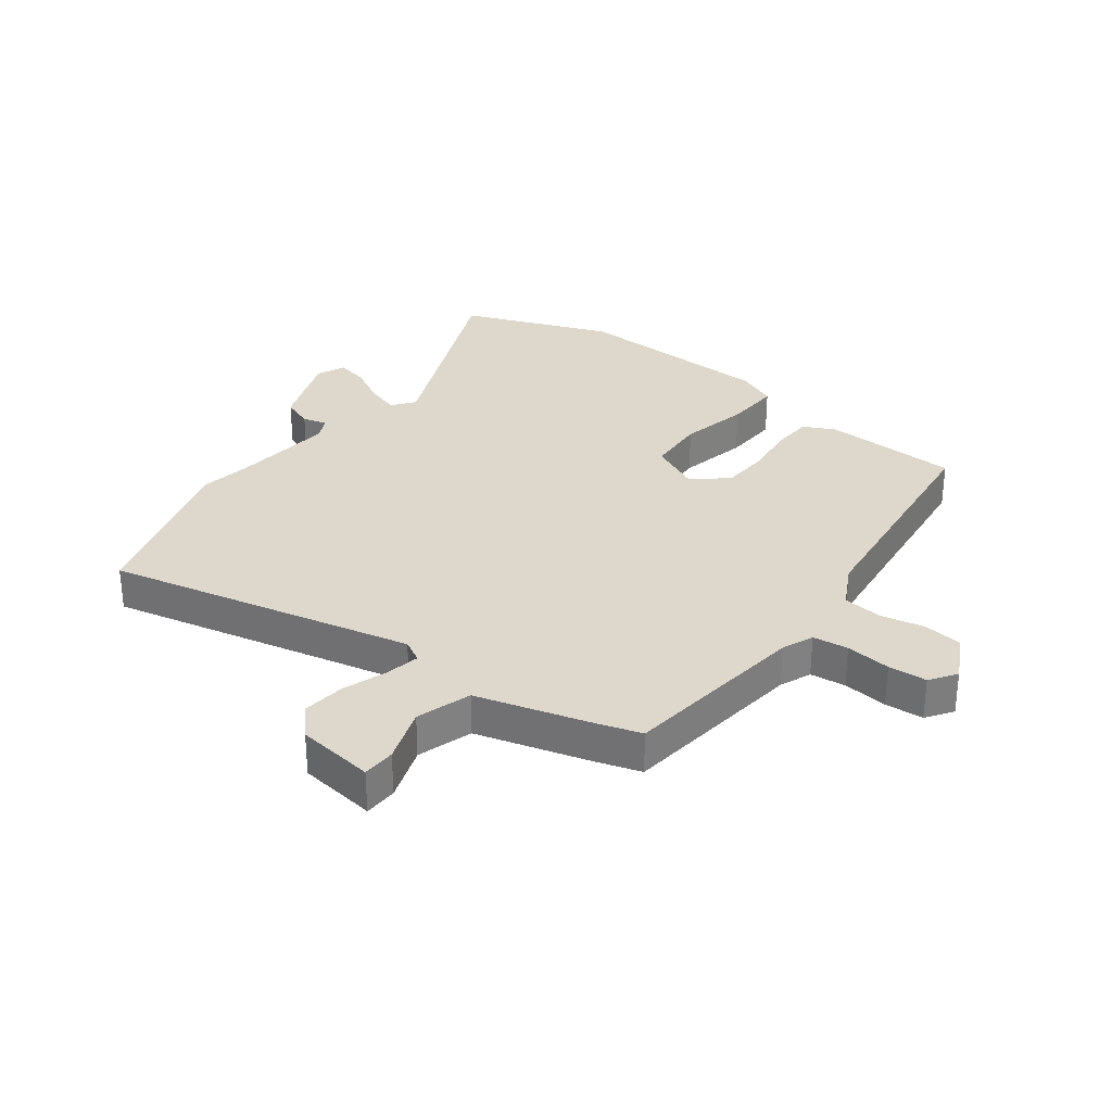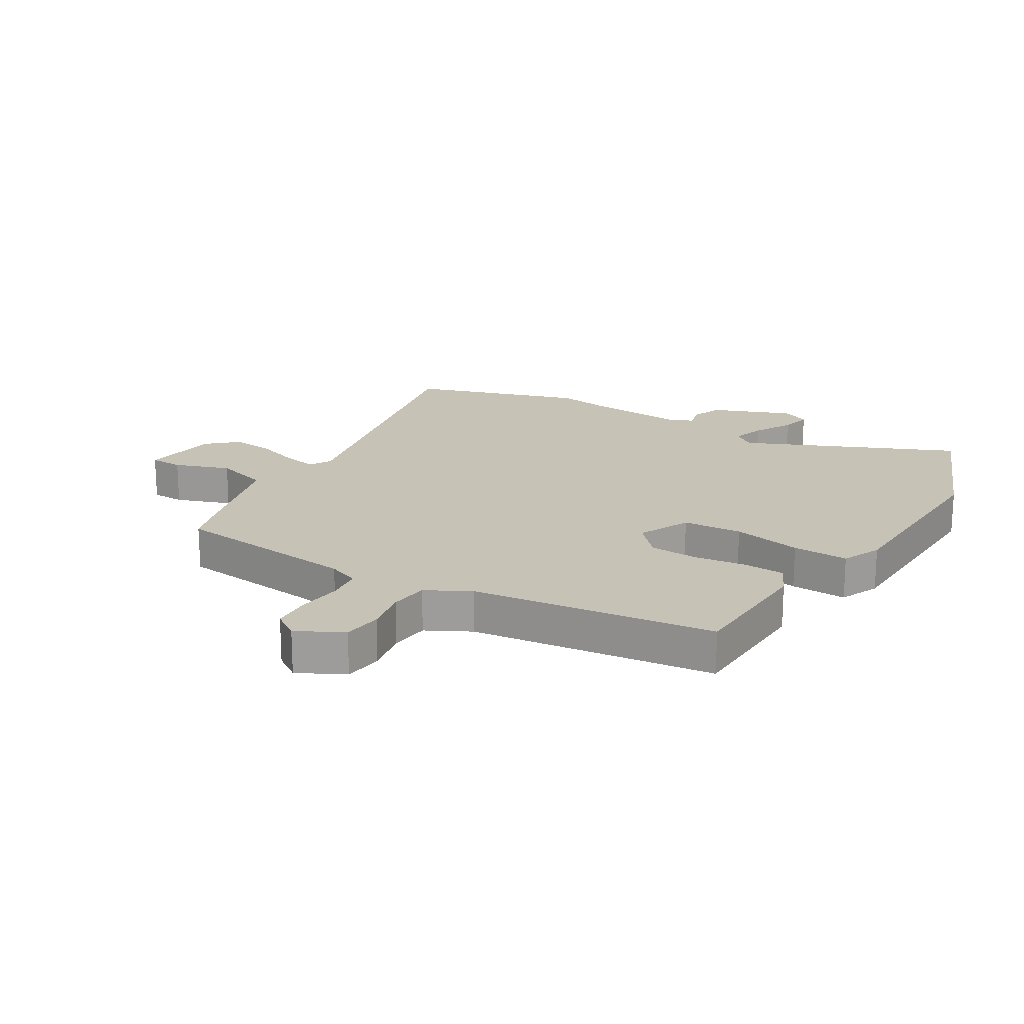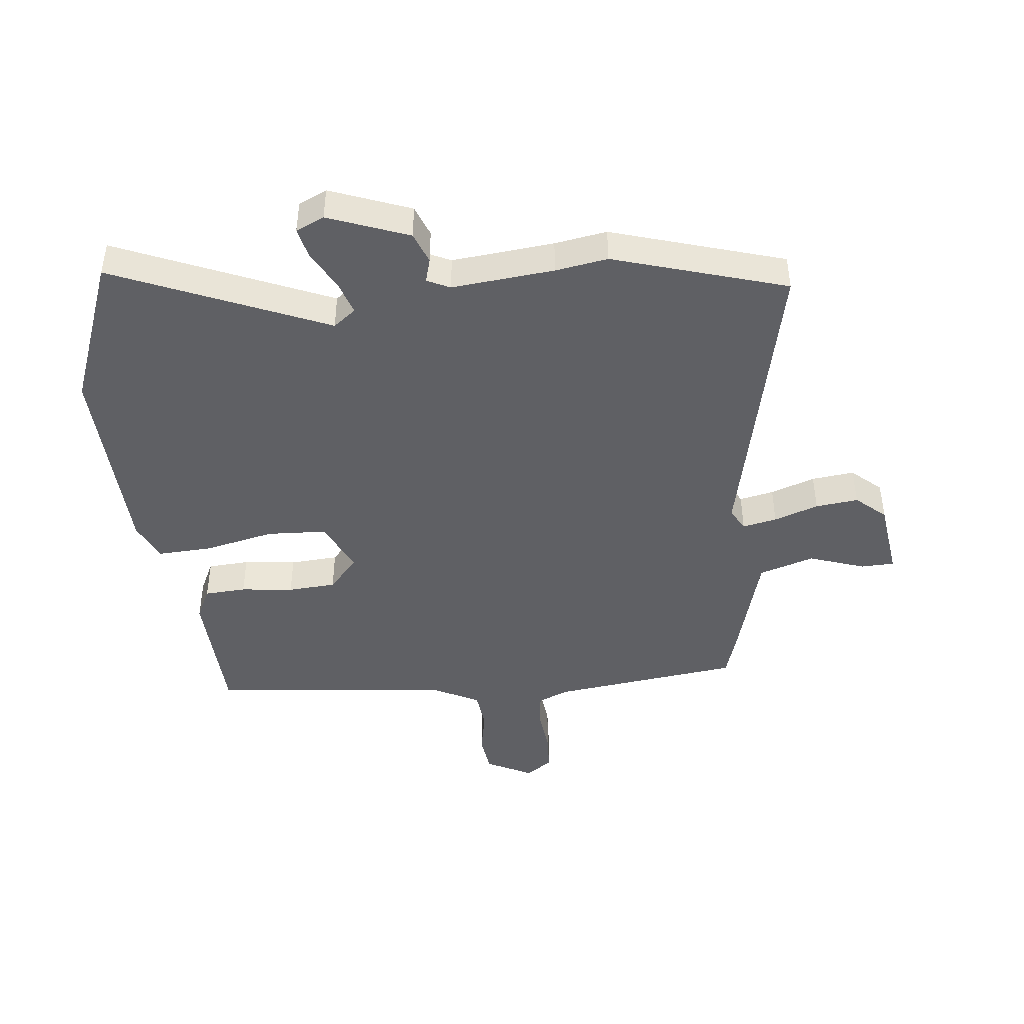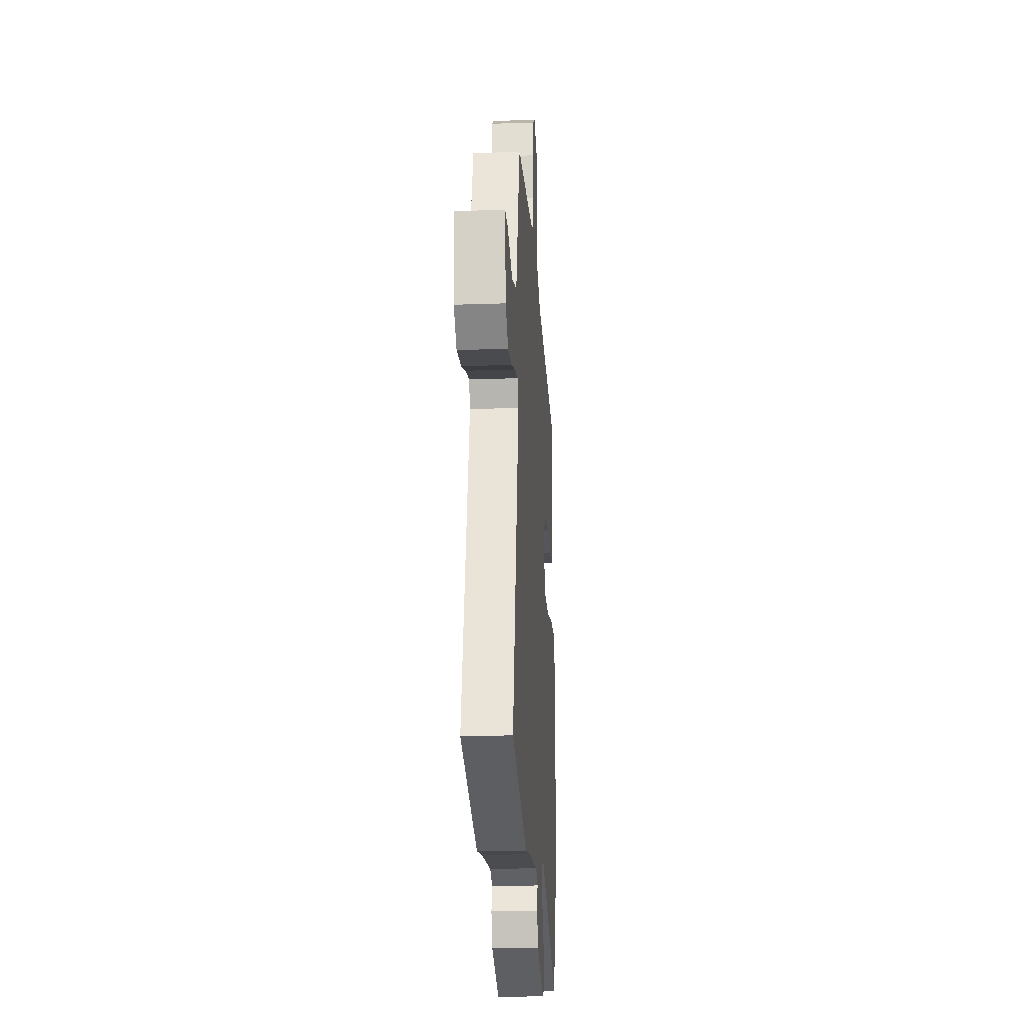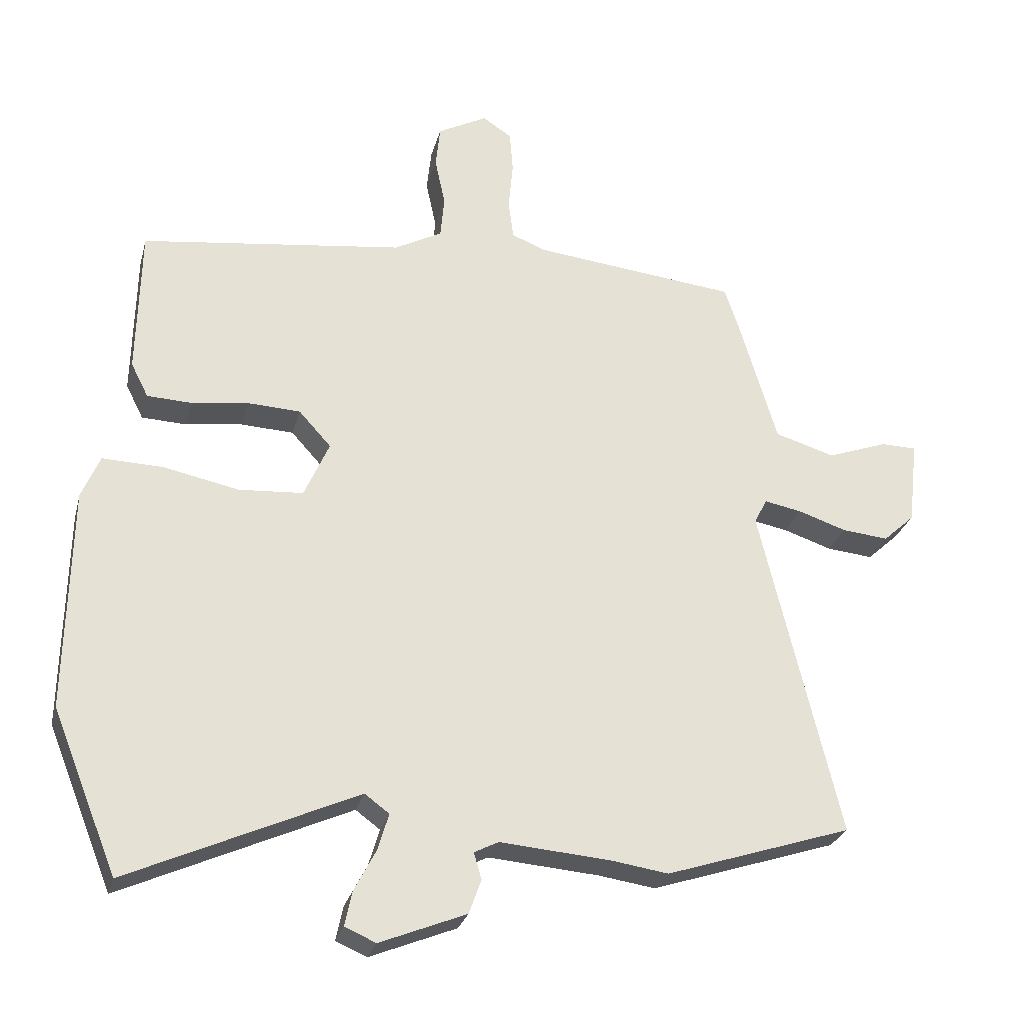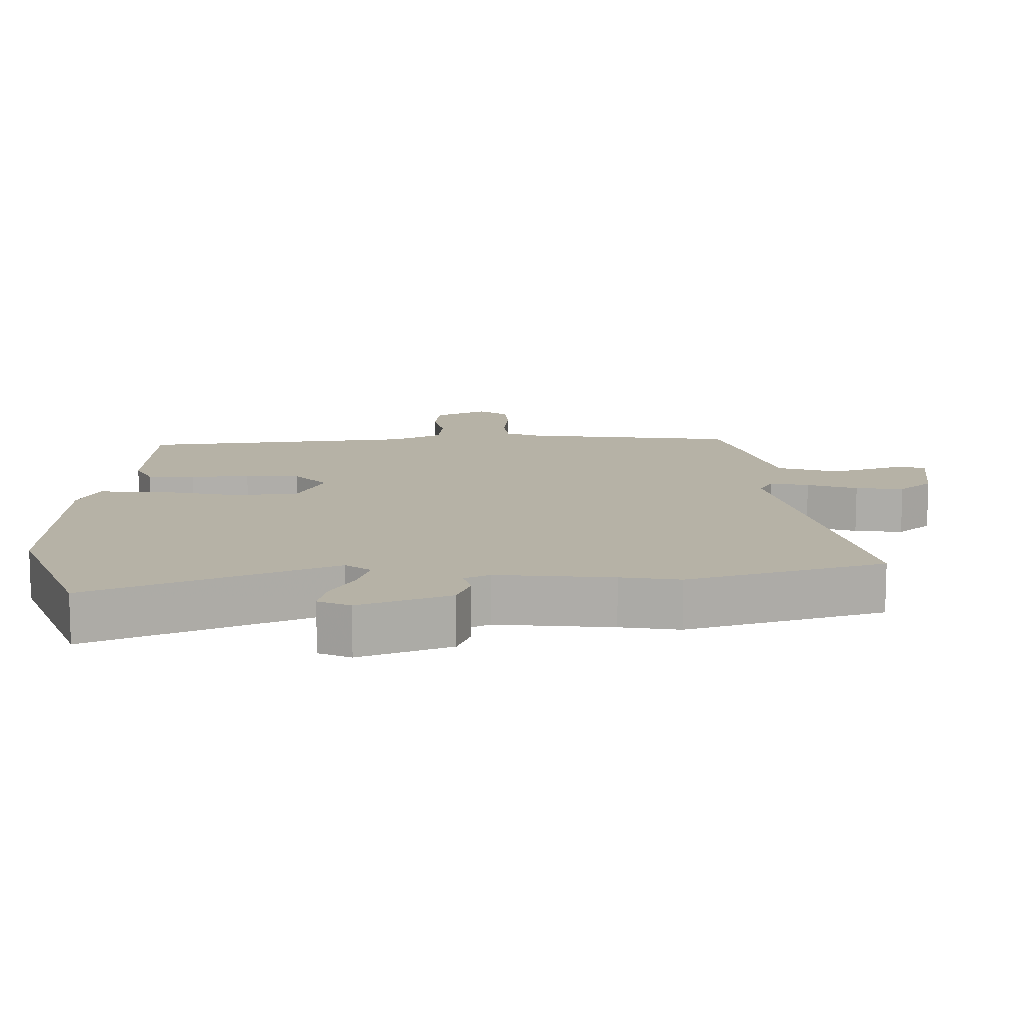
<metadata>
{"format":"obj","ext":"obj","renderer":"f3d","projection":"perspective","resolution":1024,"background":"white","views":[{"elev":31.1,"azim":-52.1,"up":"+Y"},{"elev":19.2,"azim":31.8,"up":"+Y"},{"elev":-44.3,"azim":-172.8,"up":"+Y"},{"elev":-19.7,"azim":-86.3,"up":"+Z"},{"elev":-27.3,"azim":165.9,"up":"+Z"},{"elev":-77.8,"azim":180.0,"up":"+Z"}]}
</metadata>
<code>
v 0.553 0.07 -0.369
v 0.452 0.07 -0.619
v 0.098 0.07 -0.46
v 0.06 0.07 -0.488
v 0.077 0.07 -0.545
v 0.111 0.07 -0.61
v 0.122 0.07 -0.663
v 0.074 0.07 -0.684
v -0.06 0.07 -0.63
v -0.079 0.07 -0.577
v -0.067 0.07 -0.536
v -0.105 0.07 -0.517
v -0.277 0.07 -0.531
v -0.365 0.07 -0.544
v -0.654 0.07 -0.45
v -0.531 0.07 0.067
v -0.551 0.07 0.105
v -0.609 0.07 0.094
v -0.684 0.07 0.069
v -0.756 0.07 0.062
v -0.805 0.07 0.107
v -0.82 0.07 0.239
v -0.764 0.07 0.24
v -0.671 0.07 0.206
v -0.578 0.07 0.234
v -0.522 0.07 0.423
v -0.497 0.07 0.499
v -0.18 0.07 0.533
v -0.127 0.07 0.554
v -0.119 0.07 0.614
v -0.126 0.07 0.69
v -0.121 0.07 0.755
v -0.076 0.07 0.785
v 0.001 0.07 0.744
v 0.008 0.07 0.678
v -0.008 0.07 0.603
v -0.002 0.07 0.537
v 0.072 0.07 0.497
v 0.48 0.07 0.444
v 0.485 0.07 0.214
v 0.458 0.07 0.161
v 0.388 0.07 0.158
v 0.3 0.07 0.17
v 0.219 0.07 0.166
v 0.169 0.07 0.111
v 0.208 0.07 0.023
v 0.308 0.07 0.016
v 0.425 0.07 0.04
v 0.519 0.07 0.043
v 0.547 0.07 -0.024
v 0.553 0 -0.369
v 0.452 0 -0.619
v 0.098 0 -0.46
v 0.06 0 -0.488
v 0.077 0 -0.545
v 0.111 0 -0.61
v 0.122 0 -0.663
v 0.074 0 -0.684
v -0.06 0 -0.63
v -0.079 0 -0.577
v -0.067 0 -0.536
v -0.105 0 -0.517
v -0.277 0 -0.531
v -0.365 0 -0.544
v -0.654 0 -0.45
v -0.531 0 0.067
v -0.551 0 0.105
v -0.609 0 0.094
v -0.684 0 0.069
v -0.756 0 0.062
v -0.805 0 0.107
v -0.82 0 0.239
v -0.764 0 0.24
v -0.671 0 0.206
v -0.578 0 0.234
v -0.522 0 0.423
v -0.497 0 0.499
v -0.18 0 0.533
v -0.127 0 0.554
v -0.119 0 0.614
v -0.126 0 0.69
v -0.121 0 0.755
v -0.076 0 0.785
v 0.001 0 0.744
v 0.008 0 0.678
v -0.008 0 0.603
v -0.002 0 0.537
v 0.072 0 0.497
v 0.48 0 0.444
v 0.485 0 0.214
v 0.458 0 0.161
v 0.388 0 0.158
v 0.3 0 0.17
v 0.219 0 0.166
v 0.169 0 0.111
v 0.208 0 0.023
v 0.308 0 0.016
v 0.425 0 0.04
v 0.519 0 0.043
v 0.547 0 -0.024
f 1 2 3
f 50 1 3
f 49 50 3
f 48 49 3
f 47 48 3
f 46 47 3 4
f 45 46 4
f 41 42 43
f 40 41 43
f 39 40 43
f 38 39 43
f 37 38 43 44
f 34 35 36
f 33 34 36
f 32 33 36
f 31 32 36
f 30 31 36
f 29 30 36 37
f 37 44 45
f 29 37 45
f 28 29 45
f 28 45 4
f 27 28 4
f 26 27 4
f 25 26 4
f 22 23 24
f 21 22 24
f 20 21 24
f 19 20 24
f 18 19 24
f 13 14 15 16
f 12 13 16
f 11 12 16 17
f 9 10 11
f 8 9 11
f 7 8 11
f 6 7 11
f 5 6 11
f 5 11 17
f 4 5 17
f 25 4 17
f 17 18 24 25
f 53 52 51
f 53 51 100
f 53 100 99
f 53 99 98
f 53 98 97
f 54 53 97 96
f 54 96 95
f 93 92 91
f 93 91 90
f 93 90 89
f 93 89 88
f 94 93 88 87
f 86 85 84
f 86 84 83
f 86 83 82
f 86 82 81
f 86 81 80
f 87 86 80 79
f 95 94 87
f 95 87 79
f 95 79 78
f 54 95 78
f 54 78 77
f 54 77 76
f 54 76 75
f 74 73 72
f 74 72 71
f 74 71 70
f 74 70 69
f 74 69 68
f 66 65 64 63
f 66 63 62
f 67 66 62 61
f 61 60 59
f 61 59 58
f 61 58 57
f 61 57 56
f 61 56 55
f 67 61 55
f 67 55 54
f 67 54 75
f 75 74 68 67
f 1 51 52 2
f 2 52 53 3
f 3 53 54 4
f 4 54 55 5
f 5 55 56 6
f 6 56 57 7
f 7 57 58 8
f 8 58 59 9
f 9 59 60 10
f 10 60 61 11
f 11 61 62 12
f 12 62 63 13
f 13 63 64 14
f 14 64 65 15
f 15 65 66 16
f 16 66 67 17
f 17 67 68 18
f 18 68 69 19
f 19 69 70 20
f 20 70 71 21
f 21 71 72 22
f 22 72 73 23
f 23 73 74 24
f 24 74 75 25
f 25 75 76 26
f 26 76 77 27
f 27 77 78 28
f 28 78 79 29
f 29 79 80 30
f 30 80 81 31
f 31 81 82 32
f 32 82 83 33
f 33 83 84 34
f 34 84 85 35
f 35 85 86 36
f 36 86 87 37
f 37 87 88 38
f 38 88 89 39
f 39 89 90 40
f 40 90 91 41
f 41 91 92 42
f 42 92 93 43
f 43 93 94 44
f 44 94 95 45
f 45 95 96 46
f 46 96 97 47
f 47 97 98 48
f 48 98 99 49
f 49 99 100 50
f 50 100 51 1

</code>
